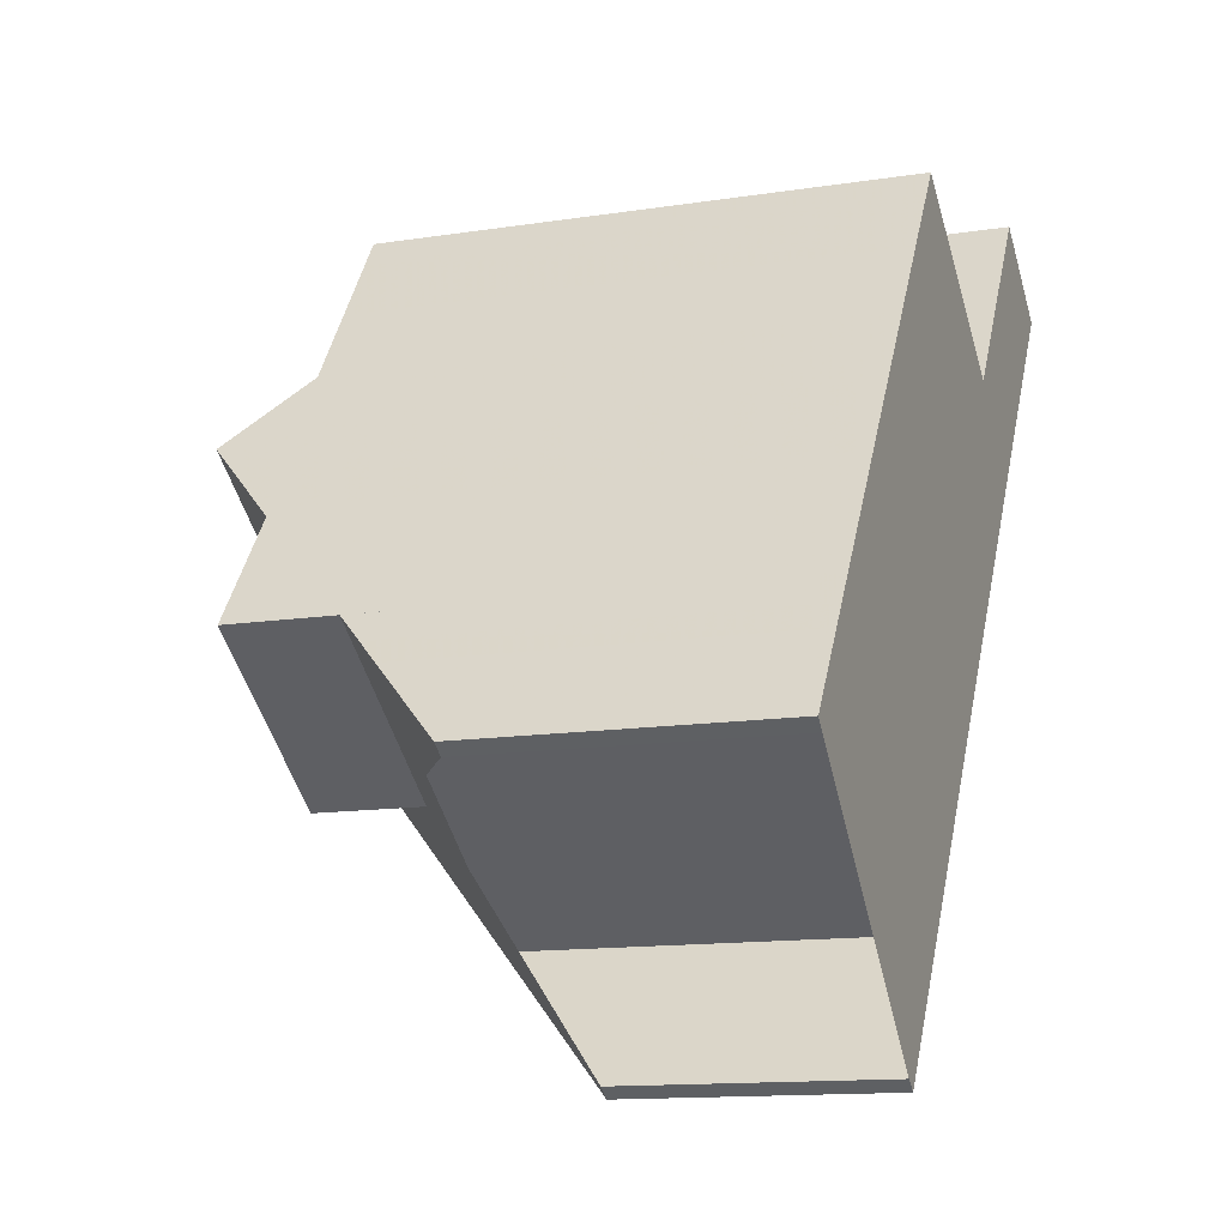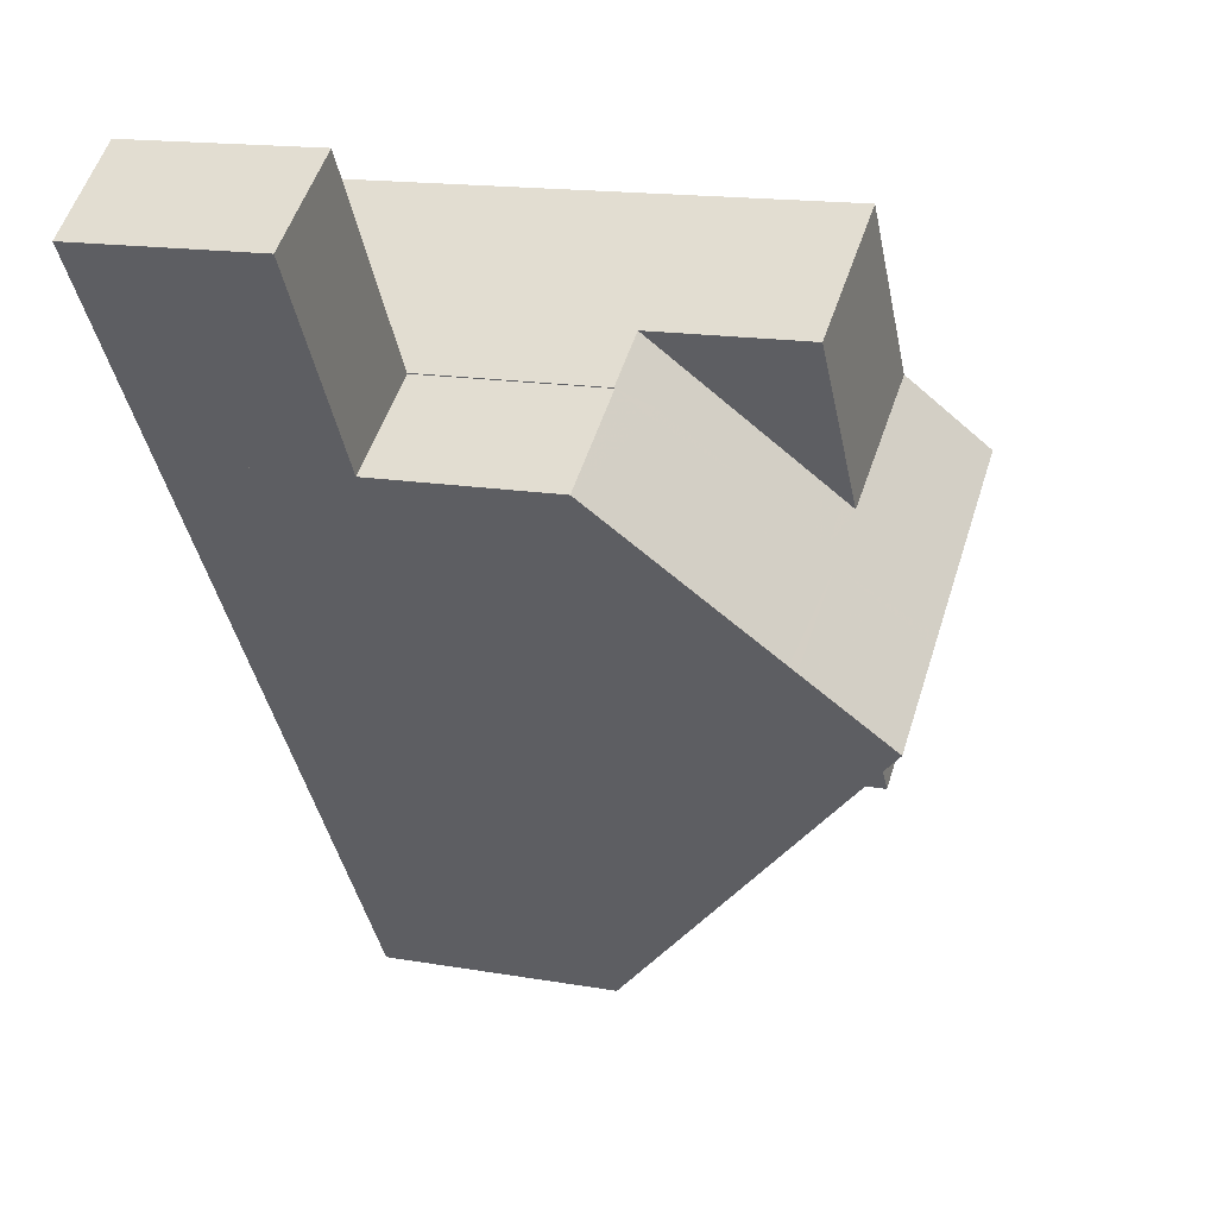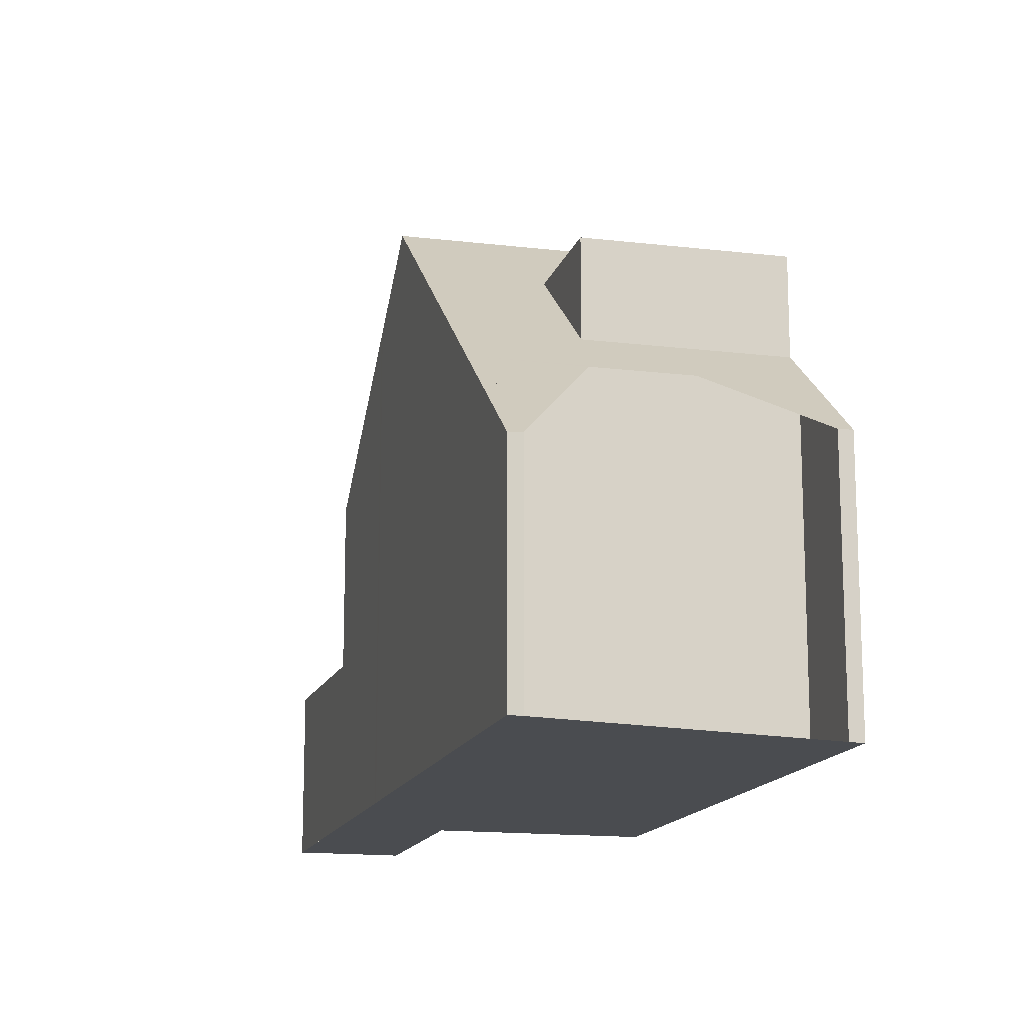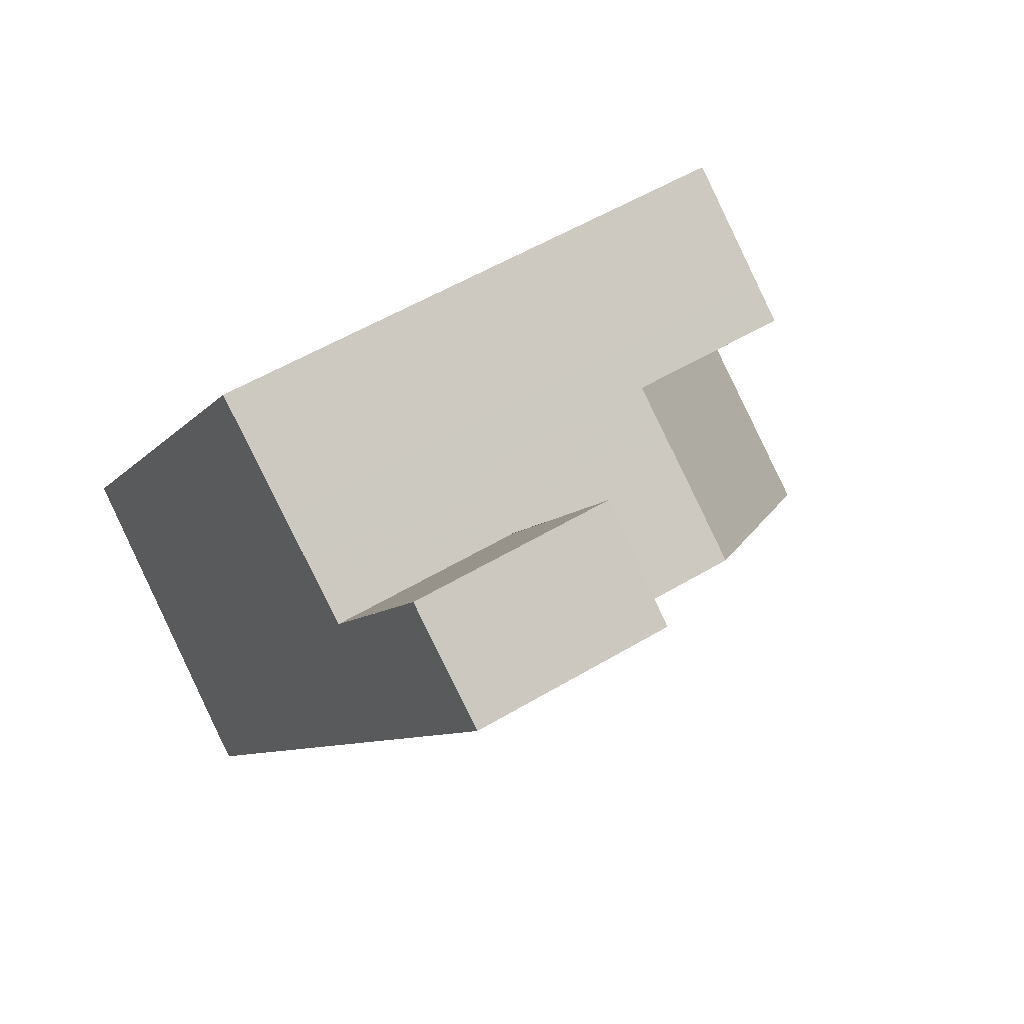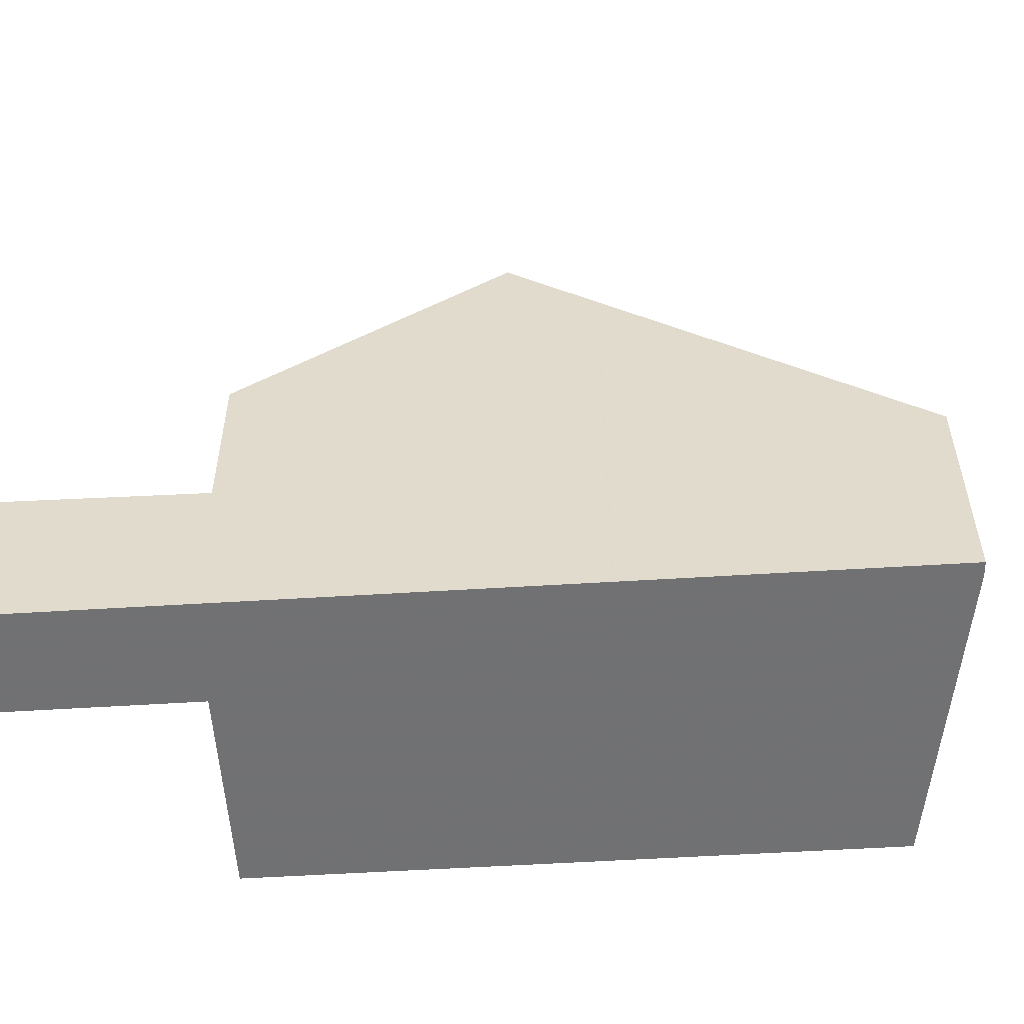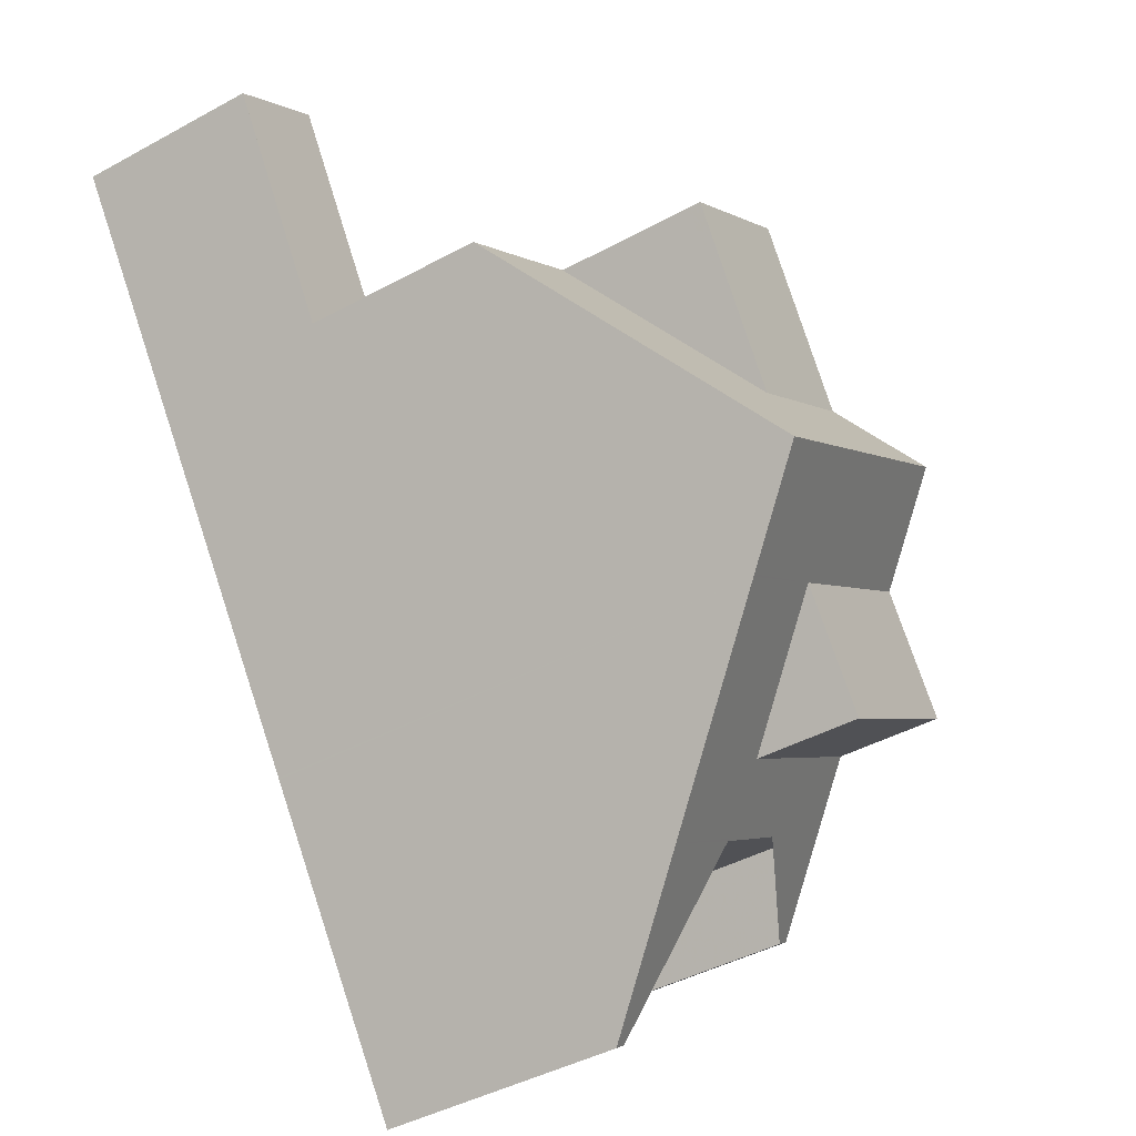
<metadata>
{"format":"obj","ext":"obj","renderer":"f3d","projection":"perspective","resolution":1024,"background":"white","views":[{"elev":-13.1,"azim":109.7,"up":"+Y"},{"elev":15.2,"azim":-69.3,"up":"+Y"},{"elev":-14.9,"azim":20.4,"up":"+Z"},{"elev":52.4,"azim":-123.1,"up":"+Y"},{"elev":-55.3,"azim":-51.0,"up":"+Z"},{"elev":-43.3,"azim":-57.1,"up":"+Y"}]}
</metadata>
<code>
v -2068 -1401 6.014
v -2067 -1403 4.112
v -2067 -1403 4.1
v -2063 -1399 4.839
v -2063 -1399 4.834
v -2064 -1398 6.012
v -2076 -1390 3.103
v -2075 -1389 3.151
v -2073 -1392 3.071
v -2069 -1390 8.734
v -2071 -1397 9.826
v -2067 -1394 9.858
v -2066 -1395 8.676
v -2070 -1398 8.557
v -2070 -1398 8.533
v -2066 -1395 8.554
v -2067 -1394 9.858
v -2071 -1397 9.826
v -2066 -1395 8.554
v -2064 -1397 6.818
v -2076 -1390 3.099
v -2075 -1389 3.146
v -2074 -1393 6.066
v -2072 -1391 6.088
v -2067 -1392 8.704
v -2073 -1392 6.076
v -2073 -1392 3.071
v -2074 -1393 3.023
v -2070 -1394 8.648
v -2072 -1391 8.678
v -2067 -1392 8.704
v -2072 -1396 8.586
v -2072 -1391 8.458
v -2070 -1394 8.499
v -2069 -1397 8.541
v -2072 -1396 8.488
v -2064 -1397 8.584
v -2074 -1393 3.023
v -2072 -1391 8.678
v -2072 -1391 8.458
v -2069 -1390 8.734
v -2073 -1392 3.07
v -2073 -1392 6.088
v -2072 -1391 6.1
v -2074 -1393 6.066
v -2067 -1394 9.858
v -2066 -1395 8.676
v -2066 -1395 8.554
v -2063 -1399 4.839
v -2067 -1394 9.858
v -2067 -1392 8.704
v -2066 -1395 8.554
v -2064 -1397 6.818
v -2067 -1392 8.704
v -2064 -1397 8.584
v -2068 -1392 8.706
v -2071 -1397 9.826
v -2070 -1398 8.557
v -2076 -1390 3.099
v -2074 -1393 3.023
v -2070 -1398 8.533
v -2067 -1403 4.102
v -2076 -1390 3.103
v -2074 -1393 3.023
v -2074 -1393 6.066
v -2072 -1396 8.488
v -2074 -1393 6.066
v -2071 -1397 9.826
v -2072 -1396 8.587
v -2069 -1400 6.82
v -2069 -1400 6.82
v -2064 -1397 8.584
v -2064 -1397 8.584
v -2067 -1399 8.571
v -2067 -1399 6.819
v -2064 -1397 6.818
v -2064 -1397 6.818
v -2069 -1401 6.04
v -2068 -1401 6.04
v -2064 -1398 6.038
v -2064 -1398 6.038
v -2076 -1390 3.103
v -2076 -1390 3.103
v -2075 -1389 3.15
v -2071 -1392 8.465
v -2071 -1392 8.673
v -2071 -1392 6.502
v -2074 -1393 6.468
v -2074 -1393 6.468
v -2069 -1390 8.729
v -2075 -1389 3.15
v -2075 -1389 3.146
v -2071 -1394 8.495
v -2072 -1392 6.49
v -2073 -1392 3.07
v -2073 -1392 3.07
v -2073 -1392 6.088
v -2073 -1392 6.088
v -2073 -1392 6.076
v -2070 -1396 9.837
v -2071 -1395 8.626
v -2070 -1396 9.837
v -2069 -1397 8.597
v -2074 -1390 3.108
v -2073 -1392 3.071
v -2067 -1400 6.039
v -2067 -1400 6.013
v -2069 -1397 8.541
v -2075 -1389 3.151
v -2068 -1399 6.819
v -2070 -1394 8.499
v -2071 -1392 6.502
v -2072 -1391 8.678
v -2072 -1391 8.678
v -2071 -1392 8.673
v -2067 -1398 8.574
v -2069 -1395 9.843
v -2068 -1397 8.62
v -2066 -1399 6.039
v -2066 -1399 6.013
v -2068 -1397 8.545
v -2070 -1394 8.648
v -2067 -1398 6.819
v -2072 -1391 6.1
v -2072 -1391 6.088
v -2069 -1395 9.843
v -2067 -1398 8.574
v -2068 -1397 8.545
v -2070 -1394 8.648
v -2067 -1398 6.819
v -2068 -1395 9.846
v -2066 -1398 8.576
v -2067 -1396 8.547
v -2069 -1394 8.662
v -2071 -1391 8.693
v -2071 -1391 8.692
v -2071 -1391 8.688
v -2066 -1398 8.576
v -2068 -1395 9.846
v -2067 -1396 8.634
v -2066 -1399 6.039
v -2065 -1399 6.012
v -2067 -1396 8.547
v -2069 -1394 8.662
v -2066 -1398 6.819
v -2066 -1398 6.819
v -2071 -1393 8.482
v -2071 -1393 8.662
v -2071 -1393 7.5
v -2073 -1395 7.466
v -2073 -1395 7.466
v -2071 -1393 7.488
v -2070 -1392 8.676
v -2068 -1391 8.718
v -2071 -1393 8.662
v -2071 -1393 7.5
v -2064 -1397 6.392
v -2066 -1398 6.393
v -2066 -1399 6.393
v -2067 -1399 6.393
v -2069 -1401 6.394
v -2069 -1401 6.394
v -2064 -1397 6.392
v -2067 -1399 8.571
v -2070 -1396 9.838
v -2069 -1397 8.601
v -2067 -1400 6.039
v -2067 -1400 6.013
v -2069 -1397 8.541
v -2067 -1399 6.819
v -2071 -1394 8.496
v -2071 -1393 7.49
v -2067 -1399 6.393
v -2067 -1399 8.571
v -2067 -1399 6.819
v -2072 -1392 6.492
v -2072 -1392 6.09
v -2072 -1392 6.078
v -2070 -1396 9.838
v -2069 -1397 8.541
v -2070 -1394 8.63
v -2067 -1403 4.112
v -2068 -1401 6.014
v -2068 -1401 0
v -2067 -1403 0
v -2067 -1403 4.102
v -2067 -1403 4.112
v -2067 -1403 0
v -2067 -1403 -8.882e-16
v -2069 -1401 6.04
v -2067 -1403 4.1
v -2067 -1403 0
v -2069 -1401 0
v -2063 -1399 4.839
v -2063 -1399 4.839
v -2063 -1399 0
v -2063 -1399 0
v -2064 -1398 6.012
v -2063 -1399 4.834
v -2063 -1399 0
v -2064 -1398 0
v -2065 -1399 6.012
v -2064 -1398 6.012
v -2064 -1398 0
v -2065 -1399 0
v -2075 -1389 3.15
v -2075 -1389 3.151
v -2075 -1389 0
v -2075 -1389 4.441e-16
v -2073 -1392 3.071
v -2073 -1392 3.071
v -2073 -1392 0
v -2073 -1392 0
v -2069 -1390 8.734
v -2069 -1390 8.734
v -2069 -1390 -1.776e-15
v -2069 -1390 -1.776e-15
v -2066 -1395 8.676
v -2067 -1394 9.858
v -2067 -1394 0
v -2066 -1395 0
v -2066 -1395 8.554
v -2066 -1395 8.676
v -2066 -1395 0
v -2066 -1395 0
v -2071 -1397 9.826
v -2070 -1398 8.557
v -2070 -1398 0
v -2071 -1397 0
v -2070 -1398 8.557
v -2070 -1398 8.533
v -2070 -1398 0
v -2070 -1398 0
v -2072 -1396 8.586
v -2071 -1397 9.826
v -2071 -1397 0
v -2072 -1396 0
v -2064 -1397 8.584
v -2066 -1395 8.554
v -2066 -1395 0
v -2064 -1397 0
v -2076 -1390 3.103
v -2076 -1390 3.099
v -2076 -1390 0
v -2076 -1390 4.441e-16
v -2074 -1390 3.108
v -2075 -1389 3.146
v -2075 -1389 4.441e-16
v -2074 -1390 0
v -2067 -1394 9.858
v -2067 -1392 8.704
v -2067 -1392 0
v -2067 -1394 0
v -2072 -1396 8.488
v -2072 -1396 8.586
v -2072 -1396 0
v -2072 -1396 0
v -2073 -1395 7.466
v -2072 -1396 8.488
v -2072 -1396 0
v -2073 -1395 8.882e-16
v -2076 -1390 3.099
v -2074 -1393 3.023
v -2074 -1393 4.441e-16
v -2076 -1390 0
v -2069 -1390 8.729
v -2069 -1390 8.734
v -2069 -1390 -1.776e-15
v -2069 -1390 0
v -2063 -1399 4.834
v -2063 -1399 4.839
v -2063 -1399 0
v -2063 -1399 0
v -2067 -1392 8.704
v -2068 -1392 8.706
v -2068 -1392 0
v -2067 -1392 0
v -2067 -1403 4.1
v -2067 -1403 4.102
v -2067 -1403 -8.882e-16
v -2067 -1403 0
v -2075 -1389 3.151
v -2076 -1390 3.103
v -2076 -1390 0
v -2075 -1389 -4.441e-16
v -2070 -1398 8.533
v -2069 -1400 6.82
v -2069 -1400 0
v -2070 -1398 0
v -2064 -1397 6.392
v -2064 -1397 6.818
v -2064 -1397 8.882e-16
v -2064 -1397 0
v -2069 -1401 6.394
v -2069 -1401 6.04
v -2069 -1401 0
v -2069 -1401 0
v -2063 -1399 4.839
v -2064 -1398 6.038
v -2064 -1398 0
v -2063 -1399 0
v -2076 -1390 3.103
v -2076 -1390 3.103
v -2076 -1390 4.441e-16
v -2076 -1390 -4.441e-16
v -2075 -1389 3.146
v -2075 -1389 3.15
v -2075 -1389 4.441e-16
v -2075 -1389 4.441e-16
v -2074 -1393 6.066
v -2074 -1393 6.468
v -2074 -1393 0
v -2074 -1393 8.882e-16
v -2068 -1391 8.718
v -2069 -1390 8.729
v -2069 -1390 0
v -2068 -1391 0
v -2072 -1392 6.078
v -2073 -1392 6.076
v -2073 -1392 0
v -2072 -1392 0
v -2073 -1392 3.071
v -2074 -1390 3.108
v -2074 -1390 0
v -2073 -1392 0
v -2068 -1401 6.014
v -2067 -1400 6.013
v -2067 -1400 0
v -2068 -1401 0
v -2075 -1389 3.151
v -2075 -1389 3.151
v -2075 -1389 -4.441e-16
v -2075 -1389 0
v -2071 -1391 8.693
v -2072 -1391 8.678
v -2072 -1391 0
v -2071 -1391 0
v -2067 -1400 6.013
v -2066 -1399 6.013
v -2066 -1399 8.882e-16
v -2067 -1400 0
v -2069 -1390 8.734
v -2071 -1391 8.693
v -2071 -1391 0
v -2069 -1390 -1.776e-15
v -2066 -1399 6.013
v -2065 -1399 6.012
v -2065 -1399 0
v -2066 -1399 8.882e-16
v -2074 -1393 6.468
v -2073 -1395 7.466
v -2073 -1395 8.882e-16
v -2074 -1393 0
v -2068 -1392 8.706
v -2068 -1391 8.718
v -2068 -1391 0
v -2068 -1392 0
v -2069 -1400 6.82
v -2069 -1401 6.394
v -2069 -1401 0
v -2069 -1400 0
v -2064 -1398 6.038
v -2064 -1397 6.392
v -2064 -1397 0
v -2064 -1398 0
v -2067 -1400 6.013
v -2067 -1400 6.013
v -2067 -1400 0
v -2067 -1400 0
v -2072 -1391 6.088
v -2072 -1392 6.078
v -2072 -1392 0
v -2072 -1391 0
v -2068 -1401 0
v -2067 -1403 0
v -2067 -1403 0
v -2076 -1390 0
v -2075 -1389 0
v -2073 -1392 0
v -2069 -1390 0
v -2063 -1399 0
v -2063 -1399 0
v -2064 -1398 0
f 58 14 11 57
f 60 38 21 59
f 86 39 40 85
f 79 62 3 78
f 61 15 14 58
f 73 52 19 72
f 83 7 63 82
f 42 27 26 43
f 54 31 17 50
f 85 40 44 87
f 74 35 75
f 39 30 33 40
f 40 33 24 44
f 46 12 13 47
f 81 4 49 80
f 47 13 16 48
f 133 52 73 132
f 55 37 20 53
f 134 54 50 131
f 56 25 51
f 103 58 57 102
f 95 60 59 92 104 9 105
f 107 1 2 62 79 106
f 108 61 58 103
f 91 82 63 109
f 64 28 23 65
f 89 45 67 88
f 69 32 36 66
f 68 18 32 69
f 70 15 61 71
f 110 71 61 108
f 162 70 71 161
f 157 76 77 163
f 161 71 110 160
f 82 59 21 83
f 92 59 82 91
f 148 86 85 147
f 147 85 87 149
f 151 89 88 150
f 91 84 22 92
f 150 88 94 152
f 96 64 65 97
f 94 88 67 98
f 101 69 66 93
f 100 68 69 101
f 166 103 102 165
f 92 22 104
f 168 107 106 167
f 169 108 103 166
f 109 8 84 91
f 175 110 108 169
f 173 160 110 175
f 176 112 156 172
f 136 114 113 135
f 137 115 114 136
f 140 118 117 139
f 142 120 119 141
f 143 121 118 140
f 145 123 116 138
f 177 124 112 176
f 178 125 124 177
f 180 128 127 174
f 171 111 129 181
f 181 129 126 179
f 153 144 122 155
f 159 130 146 158
f 132 127 128 133
f 131 126 129 134
f 135 10 41 136
f 136 41 90 137
f 139 46 47 140
f 141 80 49 5 6 142
f 140 47 48 143
f 138 55 53 145
f 154 56 51 144 153
f 158 146 76 157
f 147 34 29 148
f 149 34 147
f 150 66 36 151
f 152 93 66 150
f 153 137 90 154
f 172 156 111 171
f 155 115 137 153
f 157 80 141 158
f 167 106 160 173
f 158 141 119 159
f 161 79 78 162
f 163 81 80 157
f 160 106 79 161
f 165 117 118 166
f 167 119 120 168
f 166 118 121 169
f 164 116 123 170
f 171 93 152 172
f 173 159 119 167
f 175 130 159 173
f 172 152 94 176
f 176 94 98 177
f 177 98 99 178
f 181 101 93 171
f 179 100 101 181
f 183 184 185 182
f 187 188 189 186
f 191 192 193 190
f 195 196 197 194
f 199 200 201 198
f 203 204 205 202
f 207 208 209 206
f 211 212 213 210
f 215 216 217 214
f 219 220 221 218
f 223 224 225 222
f 227 228 229 226
f 231 232 233 230
f 235 236 237 234
f 239 240 241 238
f 243 244 245 242
f 247 248 249 246
f 251 252 253 250
f 255 256 257 254
f 259 260 261 258
f 263 264 265 262
f 267 268 269 266
f 271 272 273 270
f 275 276 277 274
f 279 280 281 278
f 283 284 285 282
f 287 288 289 286
f 291 292 293 290
f 295 296 297 294
f 299 300 301 298
f 303 304 305 302
f 307 308 309 306
f 311 312 313 310
f 315 316 317 314
f 319 320 321 318
f 323 324 325 322
f 327 328 329 326
f 331 332 333 330
f 335 336 337 334
f 339 340 341 338
f 343 344 345 342
f 347 348 349 346
f 351 352 353 350
f 355 356 357 354
f 359 360 361 358
f 363 364 365 362
f 367 368 369 366
f 371 372 373 370
f 375 376 377 378 379 380 381 382 383 374

</code>
